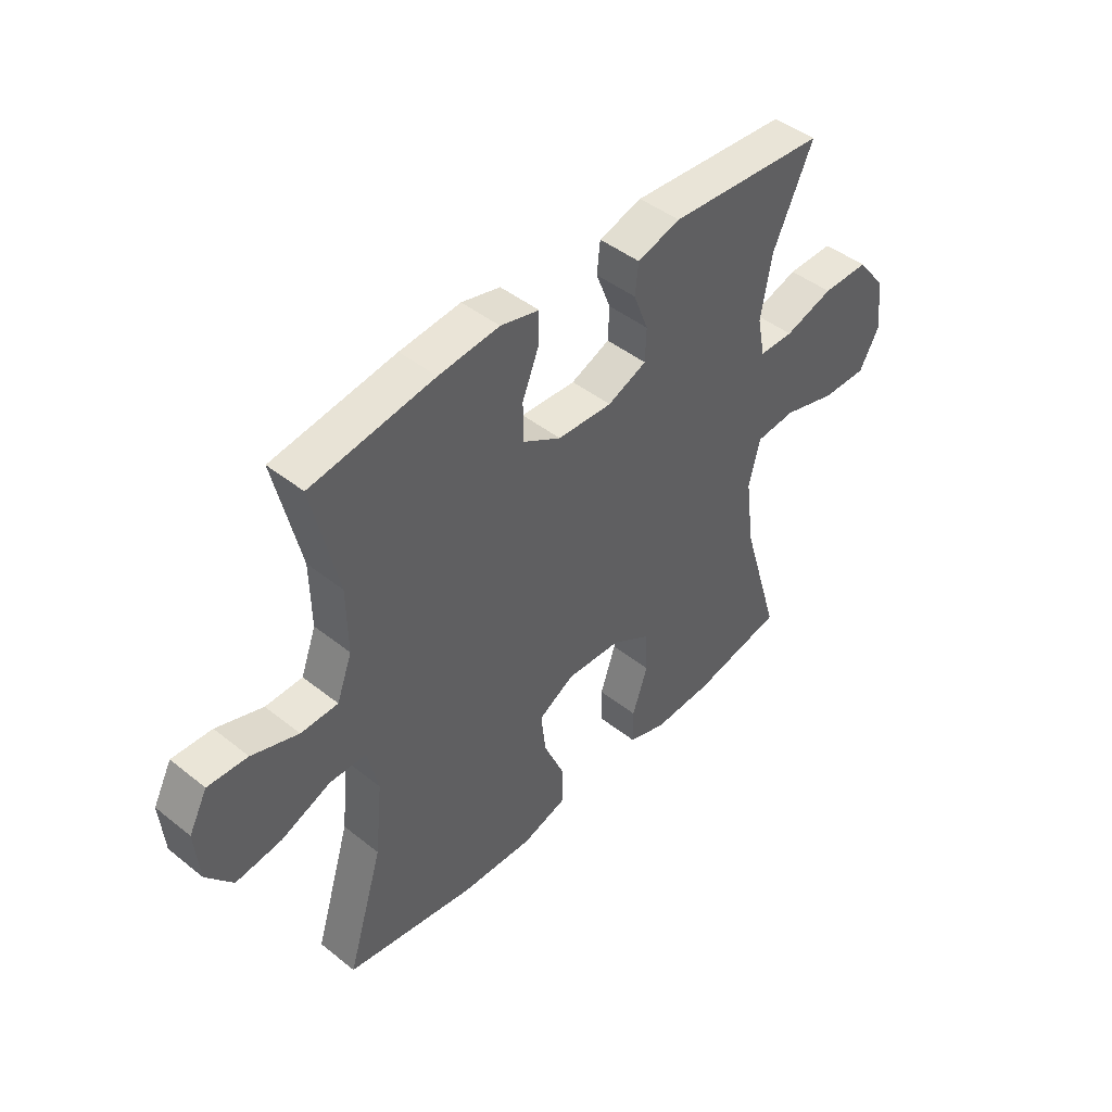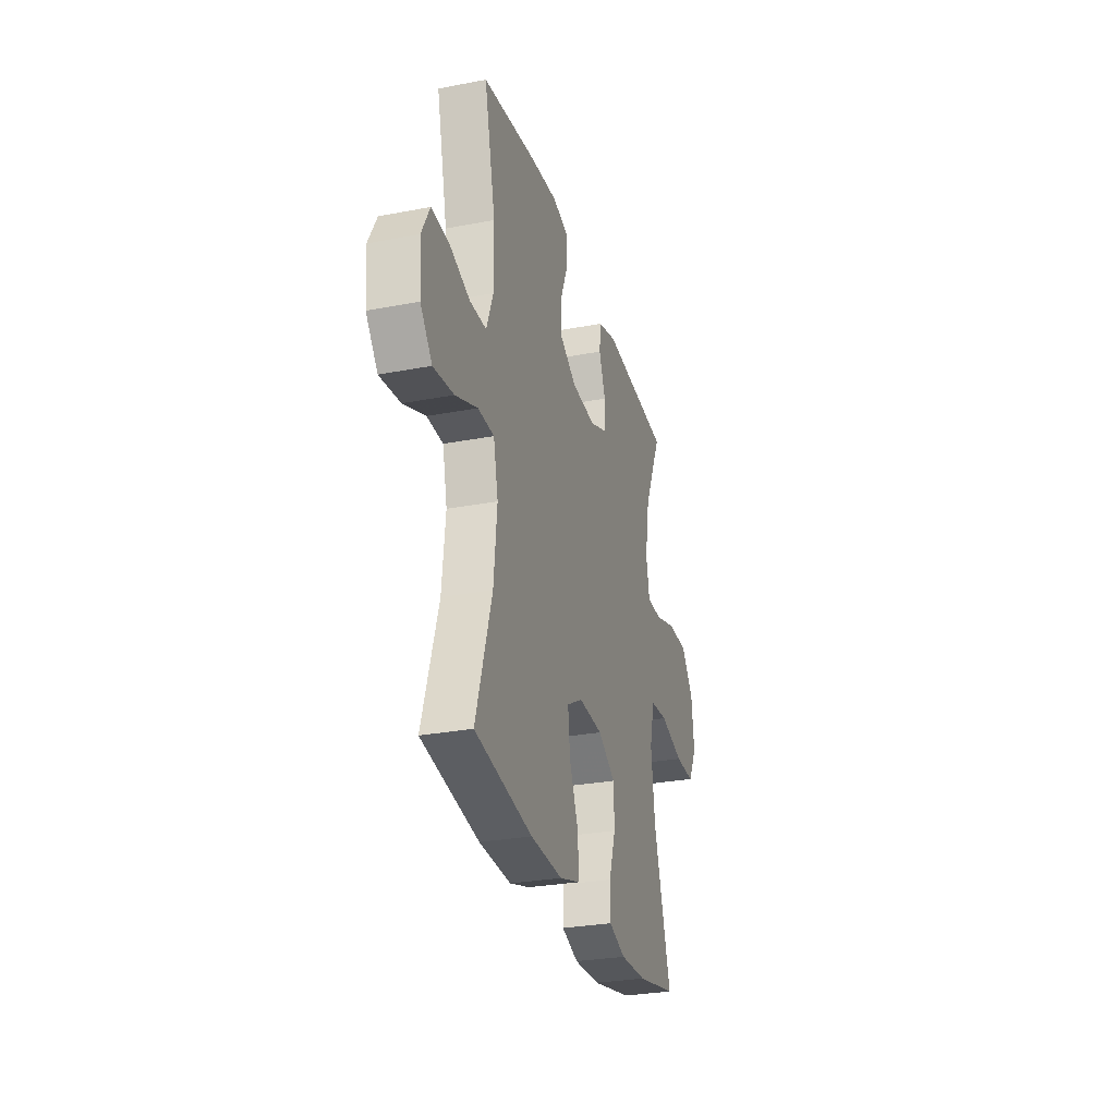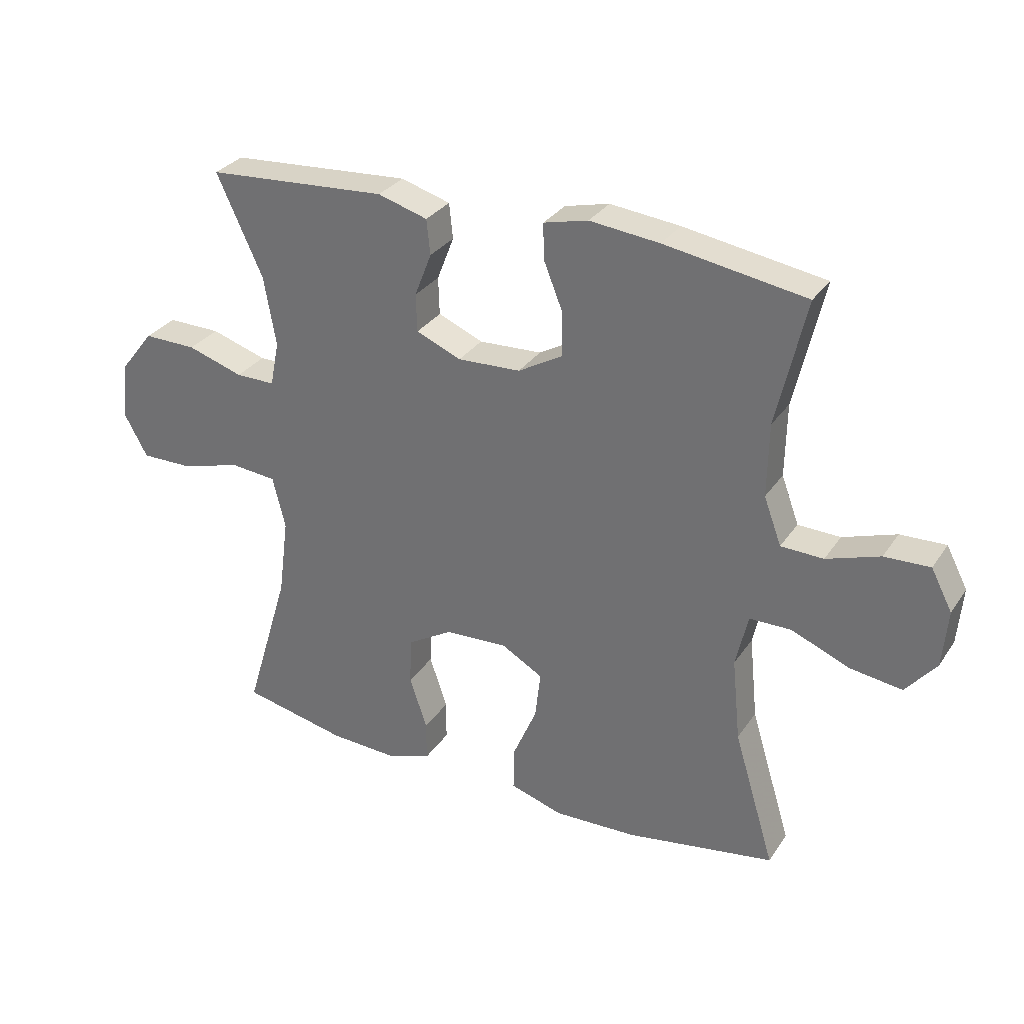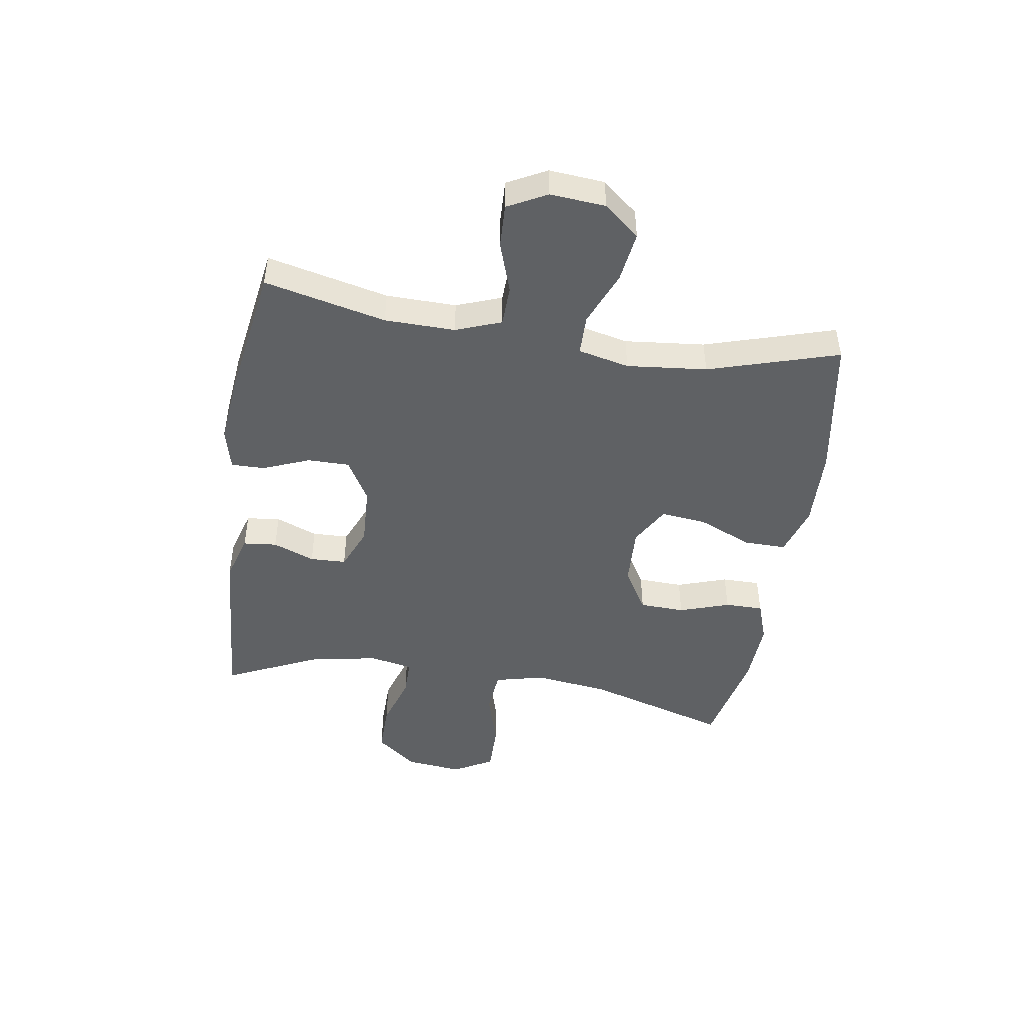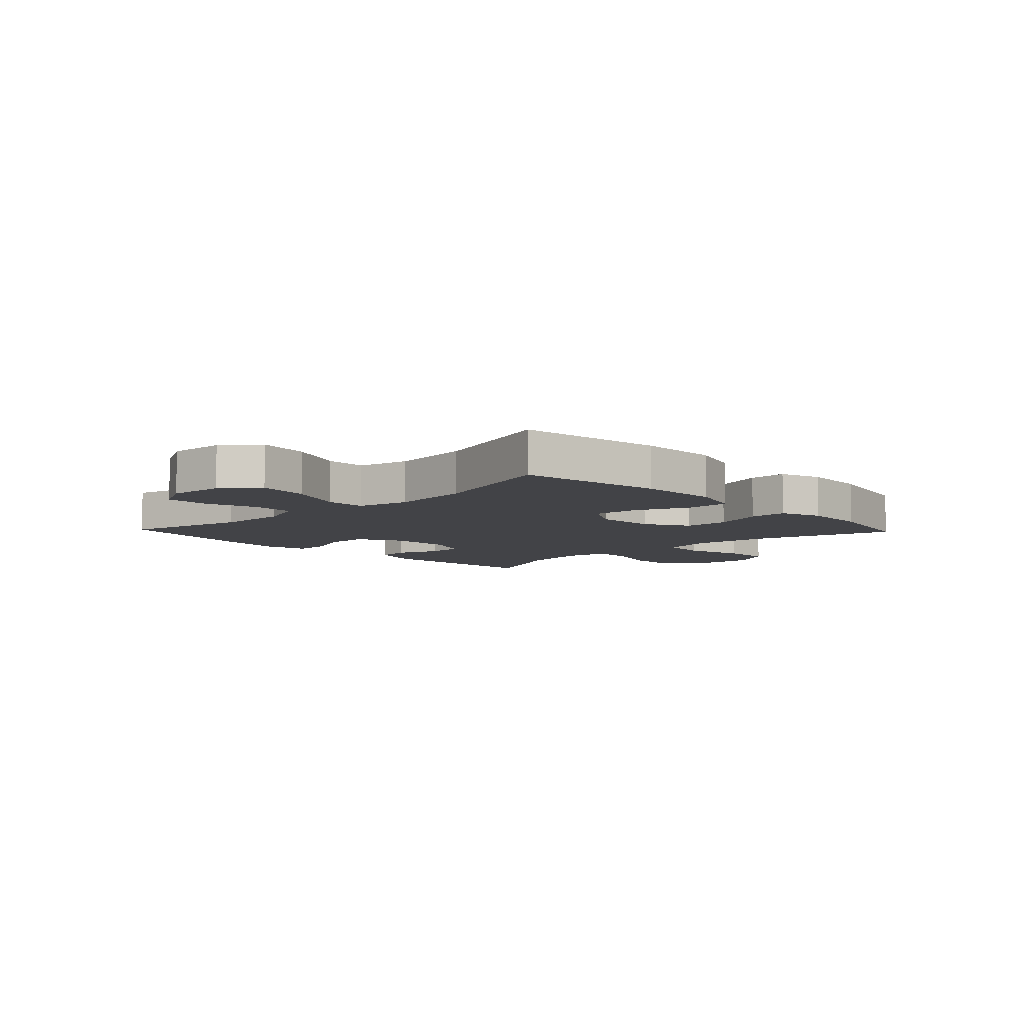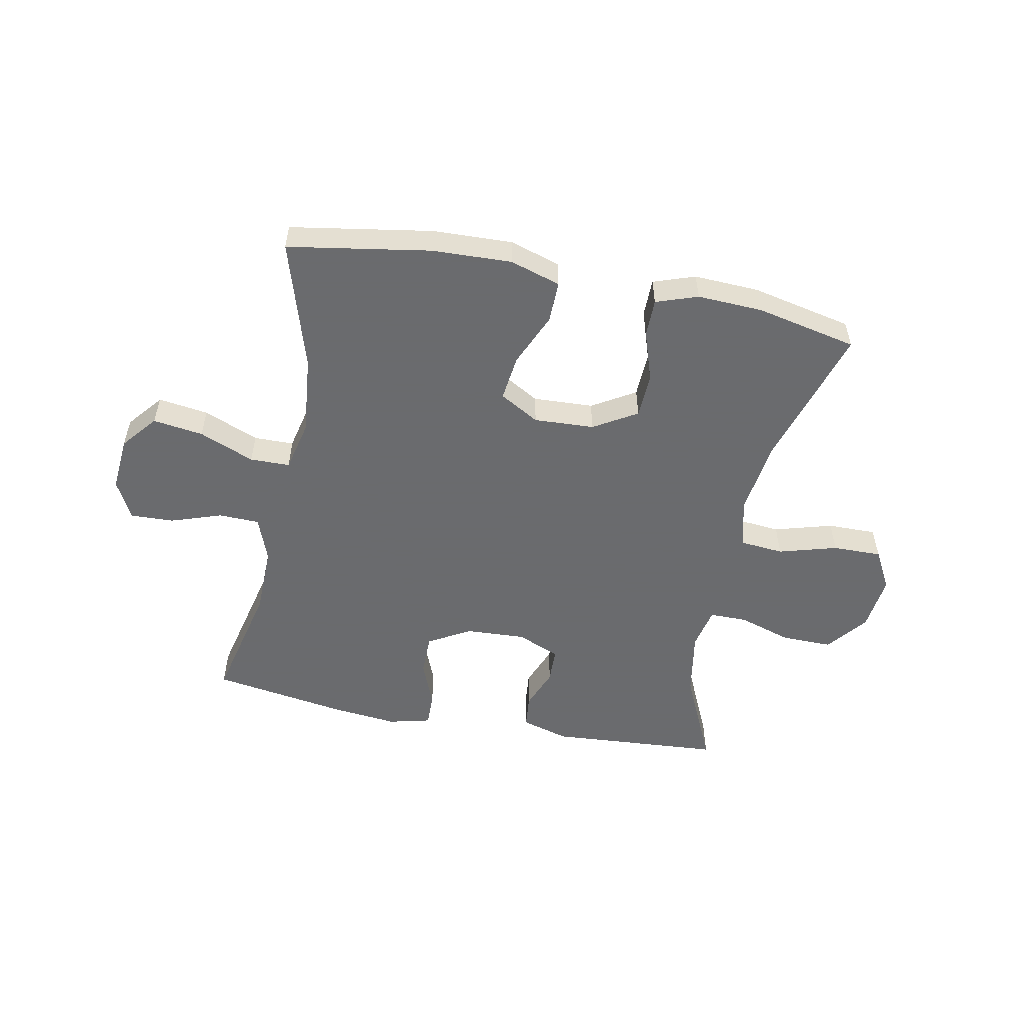
<metadata>
{"format":"obj","ext":"obj","renderer":"f3d","projection":"perspective","resolution":1024,"background":"white","views":[{"elev":45.1,"azim":132.6,"up":"+Z"},{"elev":-29.0,"azim":105.9,"up":"+Z"},{"elev":30.7,"azim":28.0,"up":"+Z"},{"elev":-46.7,"azim":81.1,"up":"+Y"},{"elev":-7.5,"azim":133.6,"up":"+Y"},{"elev":-53.3,"azim":168.8,"up":"+Y"}]}
</metadata>
<code>
v 0.5 0.07 -0.5
v 0.254 0.07 -0.541
v 0.117 0.07 -0.546
v 0.03 0.07 -0.519
v 0.031 0.07 -0.447
v 0.071 0.07 -0.354
v 0.08 0.07 -0.275
v 0.012 0.07 -0.236
v -0.092 0.07 -0.241
v -0.167 0.07 -0.286
v -0.17 0.07 -0.364
v -0.141 0.07 -0.451
v -0.141 0.07 -0.517
v -0.213 0.07 -0.542
v -0.326 0.07 -0.537
v -0.5 0.07 -0.5
v -0.426 0.07 -0.254
v -0.409 0.07 -0.124
v -0.43 0.07 -0.038
v -0.506 0.07 -0.031
v -0.607 0.07 -0.06
v -0.692 0.07 -0.061
v -0.73 0.07 0.008
v -0.719 0.07 0.106
v -0.664 0.07 0.176
v -0.576 0.07 0.175
v -0.484 0.07 0.146
v -0.419 0.07 0.146
v -0.404 0.07 0.22
v -0.424 0.07 0.335
v -0.5 0.07 0.5
v -0.201 0.07 0.521
v -0.119 0.07 0.497
v -0.113 0.07 0.439
v -0.141 0.07 0.367
v -0.139 0.07 0.305
v -0.065 0.07 0.274
v 0.039 0.07 0.279
v 0.112 0.07 0.321
v 0.112 0.07 0.393
v 0.08 0.07 0.473
v 0.079 0.07 0.531
v 0.152 0.07 0.549
v 0.267 0.07 0.537
v 0.5 0.07 0.5
v 0.452 0.07 0.291
v 0.45 0.07 0.17
v 0.479 0.07 0.092
v 0.549 0.07 0.09
v 0.637 0.07 0.12
v 0.712 0.07 0.123
v 0.747 0.07 0.056
v 0.739 0.07 -0.039
v 0.689 0.07 -0.1
v 0.602 0.07 -0.088
v 0.507 0.07 -0.049
v 0.438 0.07 -0.05
v 0.418 0.07 -0.138
v 0.432 0.07 -0.276
v 0.5 0 -0.5
v 0.254 0 -0.541
v 0.117 0 -0.546
v 0.03 0 -0.519
v 0.031 0 -0.447
v 0.071 0 -0.354
v 0.08 0 -0.275
v 0.012 0 -0.236
v -0.092 0 -0.241
v -0.167 0 -0.286
v -0.17 0 -0.364
v -0.141 0 -0.451
v -0.141 0 -0.517
v -0.213 0 -0.542
v -0.326 0 -0.537
v -0.5 0 -0.5
v -0.426 0 -0.254
v -0.409 0 -0.124
v -0.43 0 -0.038
v -0.506 0 -0.031
v -0.607 0 -0.06
v -0.692 0 -0.061
v -0.73 0 0.008
v -0.719 0 0.106
v -0.664 0 0.176
v -0.576 0 0.175
v -0.484 0 0.146
v -0.419 0 0.146
v -0.404 0 0.22
v -0.424 0 0.335
v -0.5 0 0.5
v -0.201 0 0.521
v -0.119 0 0.497
v -0.113 0 0.439
v -0.141 0 0.367
v -0.139 0 0.305
v -0.065 0 0.274
v 0.039 0 0.279
v 0.112 0 0.321
v 0.112 0 0.393
v 0.08 0 0.473
v 0.079 0 0.531
v 0.152 0 0.549
v 0.267 0 0.537
v 0.5 0 0.5
v 0.452 0 0.291
v 0.45 0 0.17
v 0.479 0 0.092
v 0.549 0 0.09
v 0.637 0 0.12
v 0.712 0 0.123
v 0.747 0 0.056
v 0.739 0 -0.039
v 0.689 0 -0.1
v 0.602 0 -0.088
v 0.507 0 -0.049
v 0.438 0 -0.05
v 0.418 0 -0.138
v 0.432 0 -0.276
f 53 54 55 56
f 53 56 57
f 52 53 57
f 49 50 51 52
f 48 49 52 57
f 47 48 57
f 46 47 57 58
f 44 45 46
f 43 44 46 58
f 40 41 42 43
f 39 40 43 58
f 32 33 34 35
f 30 31 32 35
f 29 30 35 36
f 28 29 36 37
f 24 25 26 27
f 24 27 28
f 23 24 28
f 20 21 22 23
f 19 20 23 28
f 18 19 28 37
f 14 15 16 17
f 11 12 13 14
f 10 11 14 17
f 9 10 17 18
f 3 4 5 6
f 3 6 7
f 59 1 2 3
f 59 3 7
f 38 39 58 59
f 38 59 7 8
f 18 37 38
f 8 9 18 38
f 115 114 113 112
f 116 115 112
f 116 112 111
f 111 110 109 108
f 116 111 108 107
f 116 107 106
f 117 116 106 105
f 105 104 103
f 117 105 103 102
f 102 101 100 99
f 117 102 99 98
f 94 93 92 91
f 94 91 90 89
f 95 94 89 88
f 96 95 88 87
f 86 85 84 83
f 87 86 83
f 87 83 82
f 82 81 80 79
f 87 82 79 78
f 96 87 78 77
f 76 75 74 73
f 73 72 71 70
f 76 73 70 69
f 77 76 69 68
f 65 64 63 62
f 66 65 62
f 62 61 60 118
f 66 62 118
f 118 117 98 97
f 67 66 118 97
f 97 96 77
f 97 77 68 67
f 1 60 61 2
f 2 61 62 3
f 3 62 63 4
f 4 63 64 5
f 5 64 65 6
f 6 65 66 7
f 7 66 67 8
f 8 67 68 9
f 9 68 69 10
f 10 69 70 11
f 11 70 71 12
f 12 71 72 13
f 13 72 73 14
f 14 73 74 15
f 15 74 75 16
f 16 75 76 17
f 17 76 77 18
f 18 77 78 19
f 19 78 79 20
f 20 79 80 21
f 21 80 81 22
f 22 81 82 23
f 23 82 83 24
f 24 83 84 25
f 25 84 85 26
f 26 85 86 27
f 27 86 87 28
f 28 87 88 29
f 29 88 89 30
f 30 89 90 31
f 31 90 91 32
f 32 91 92 33
f 33 92 93 34
f 34 93 94 35
f 35 94 95 36
f 36 95 96 37
f 37 96 97 38
f 38 97 98 39
f 39 98 99 40
f 40 99 100 41
f 41 100 101 42
f 42 101 102 43
f 43 102 103 44
f 44 103 104 45
f 45 104 105 46
f 46 105 106 47
f 47 106 107 48
f 48 107 108 49
f 49 108 109 50
f 50 109 110 51
f 51 110 111 52
f 52 111 112 53
f 53 112 113 54
f 54 113 114 55
f 55 114 115 56
f 56 115 116 57
f 57 116 117 58
f 58 117 118 59
f 59 118 60 1

</code>
